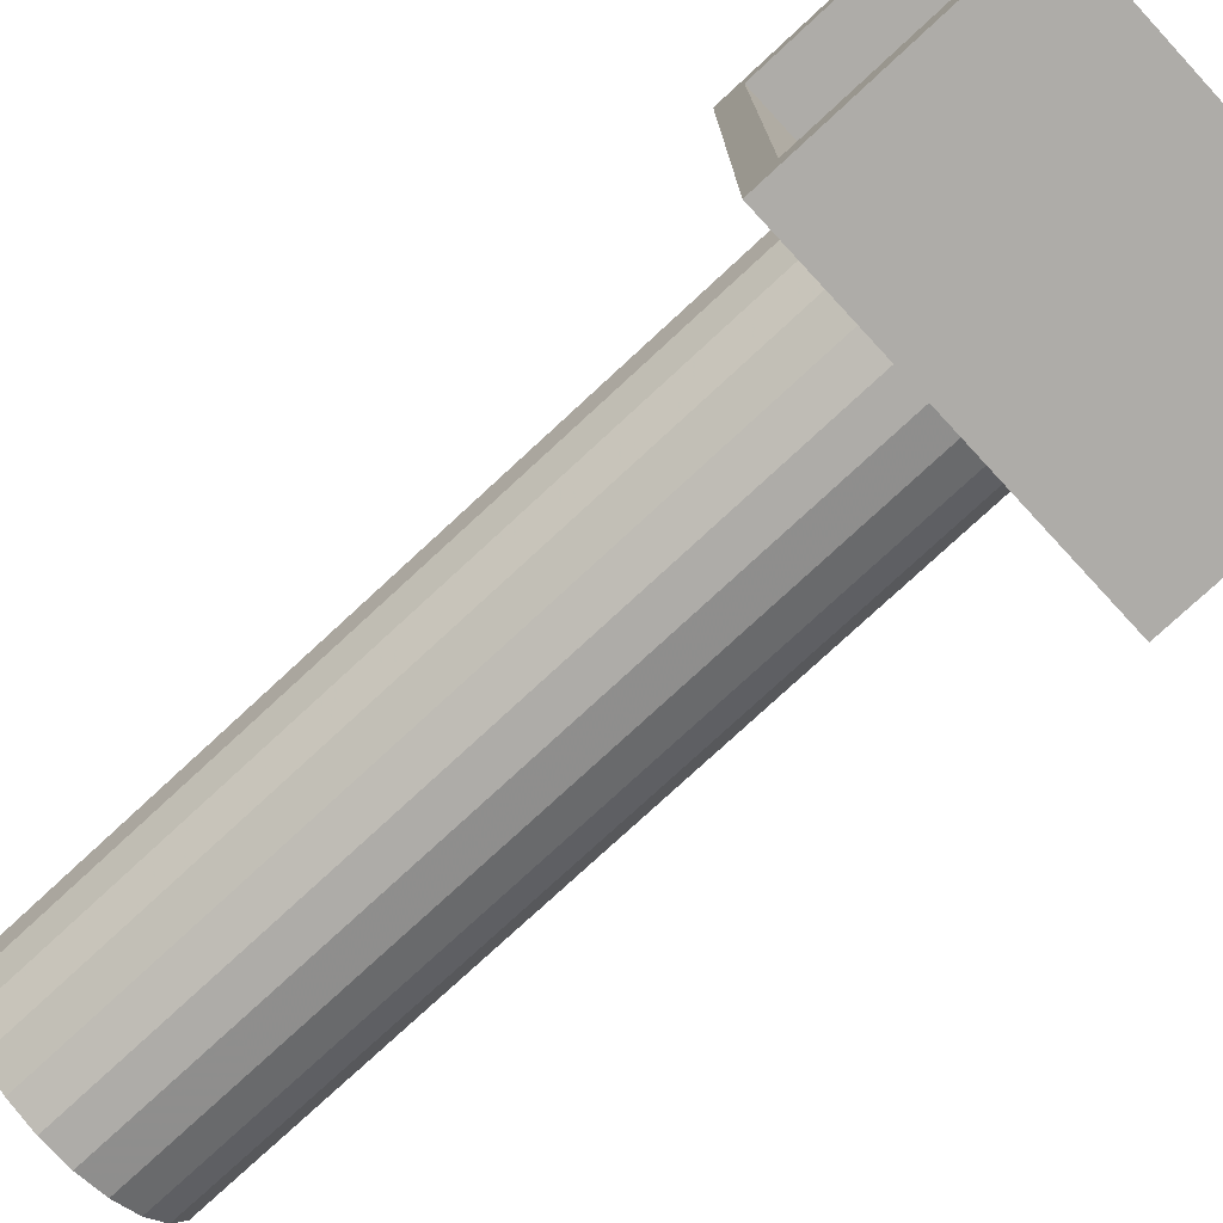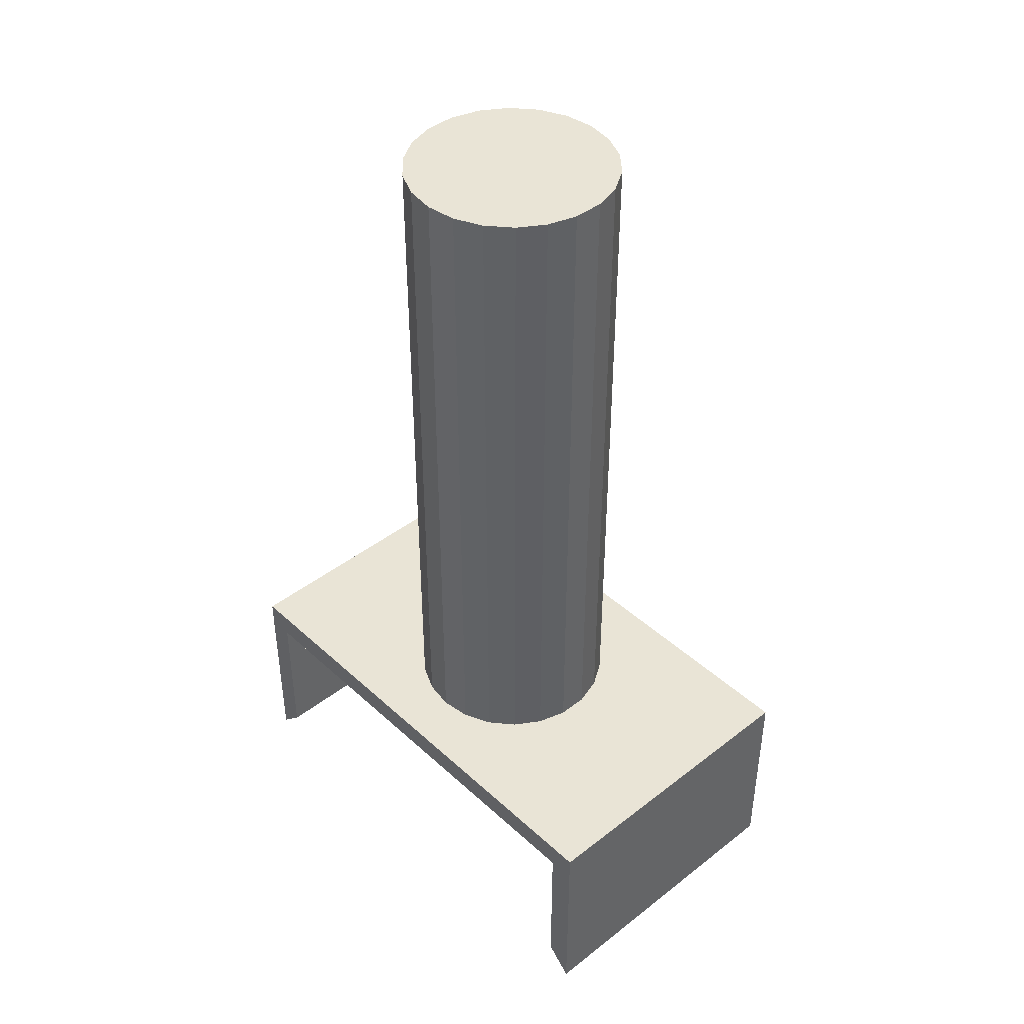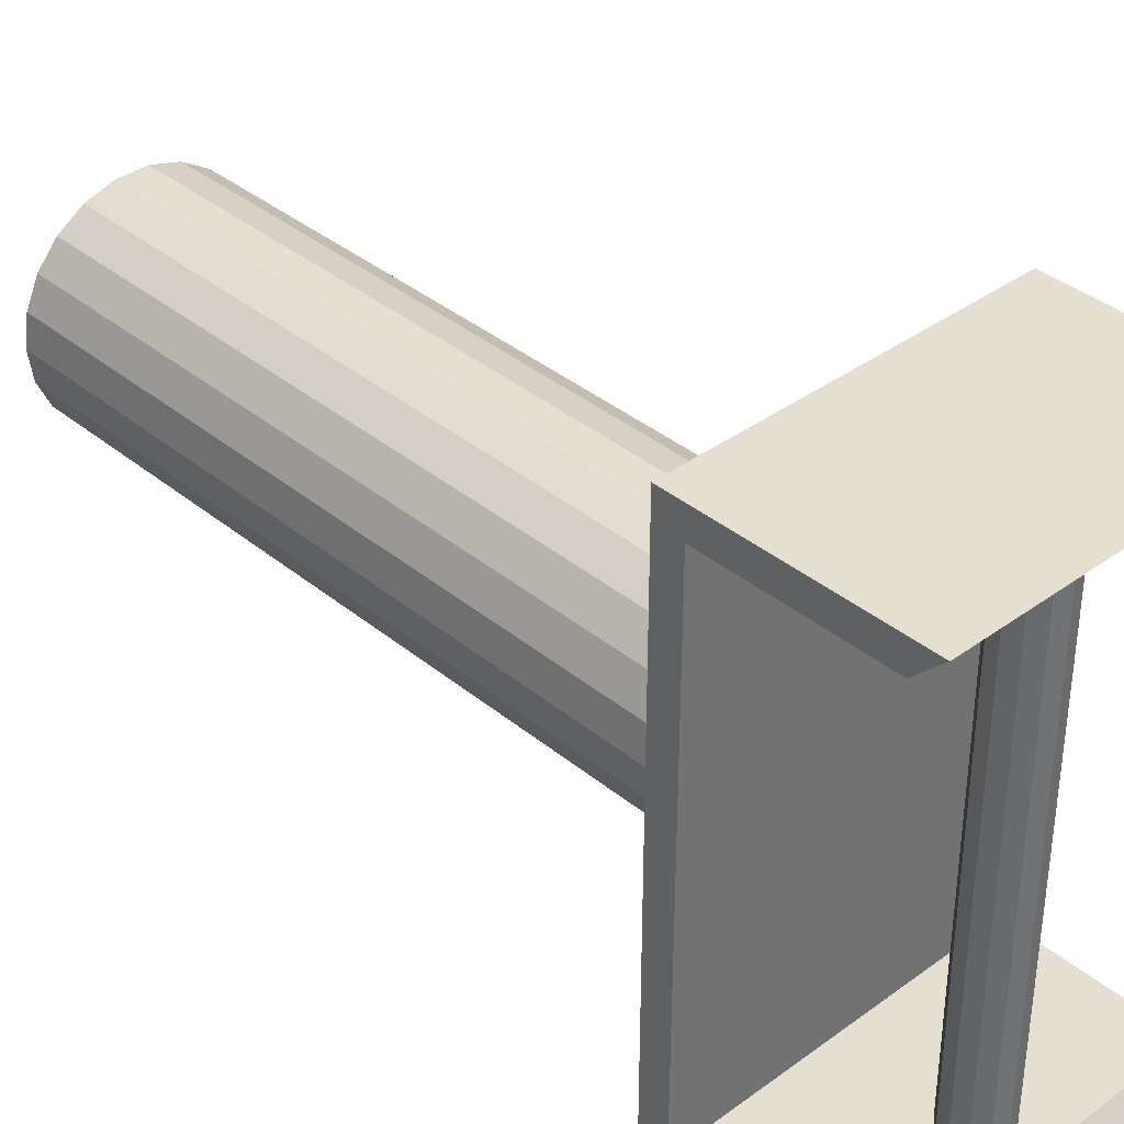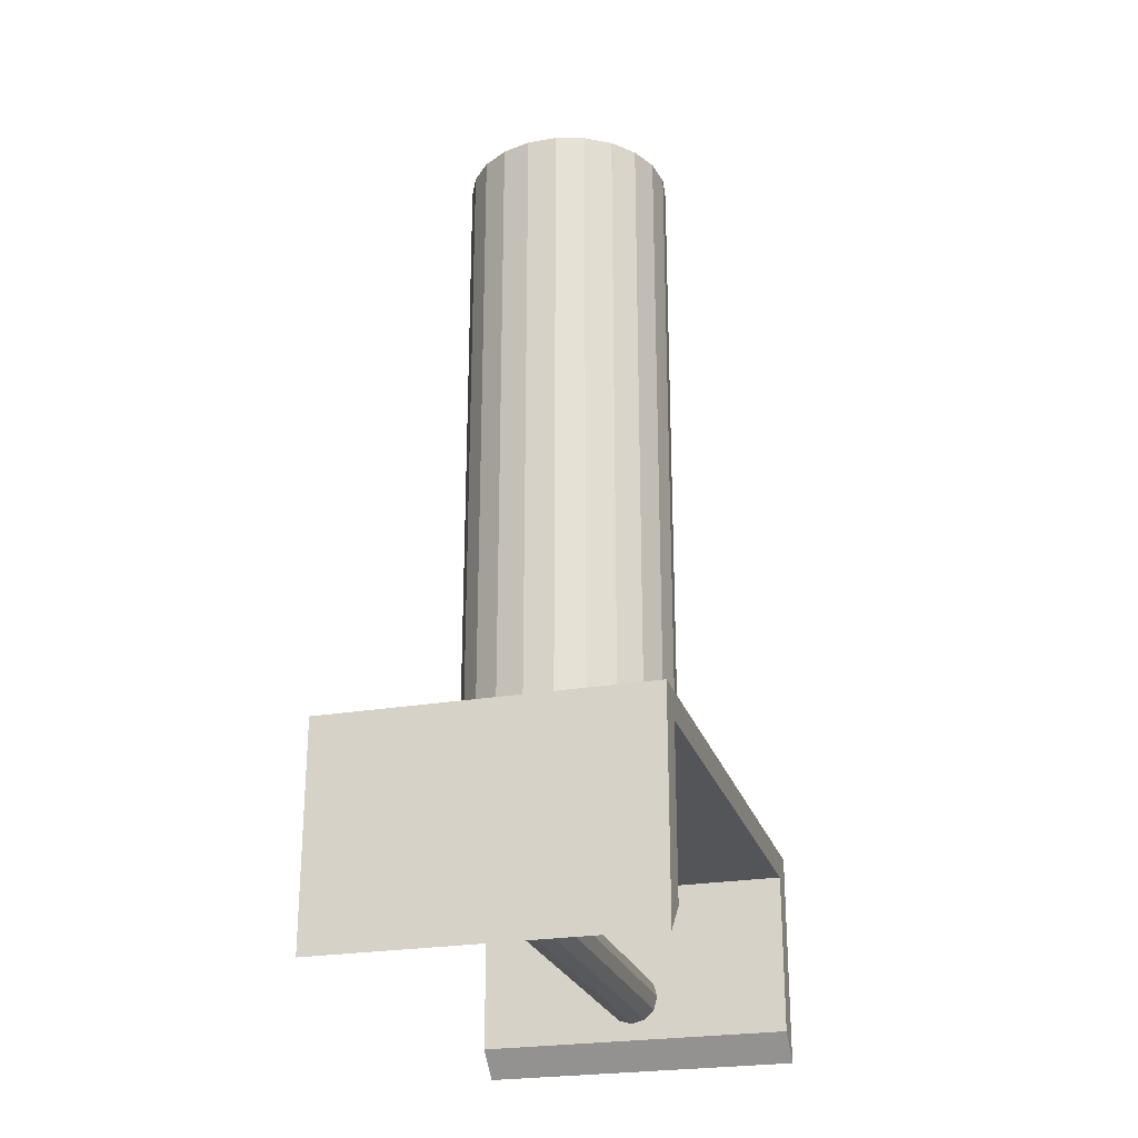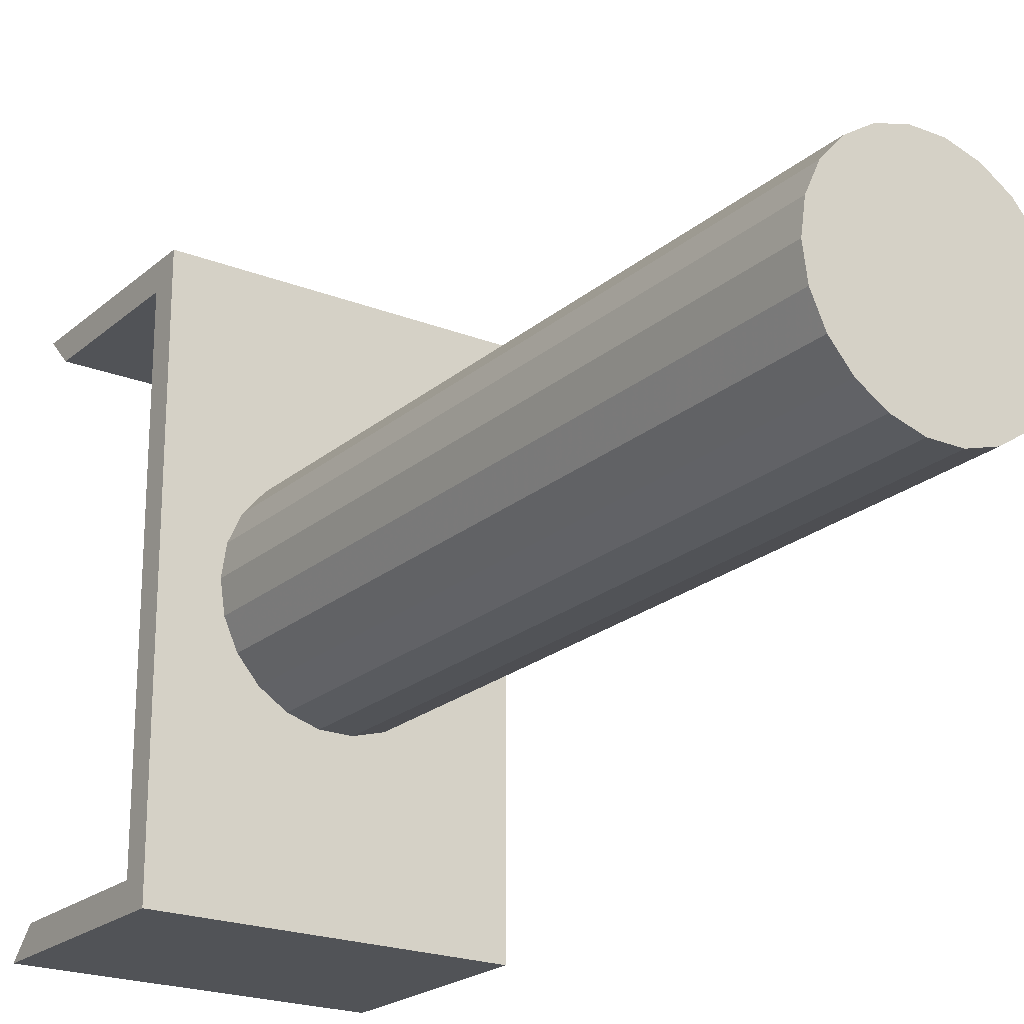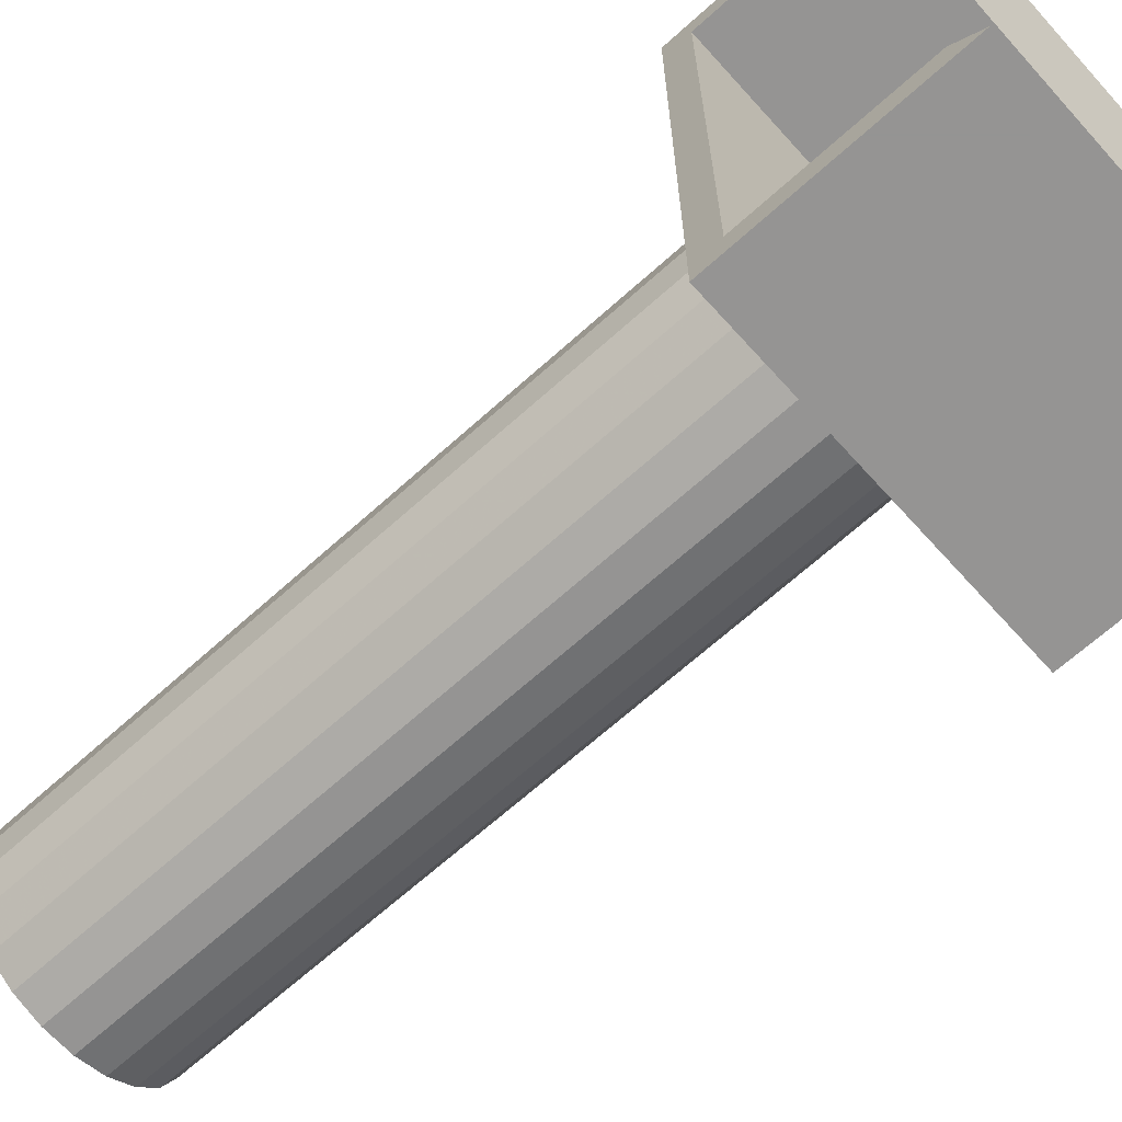
<metadata>
{"format":"obj","ext":"obj","renderer":"f3d","projection":"perspective","resolution":1024,"background":"white","views":[{"elev":-76.8,"azim":-47.2,"up":"+Z"},{"elev":42.6,"azim":137.3,"up":"+Y"},{"elev":36.8,"azim":-43.3,"up":"+Z"},{"elev":-24.8,"azim":-164.2,"up":"+Y"},{"elev":-21.8,"azim":145.4,"up":"+Z"},{"elev":-67.1,"azim":-47.9,"up":"+Z"}]}
</metadata>
<code>
v -0.1 0.06451 0.91
v -0.0866 0.1145 0.91
v -0.05 0.1511 0.91
v 0 0.1645 0.91
v 0.05 0.1511 0.91
v 0.0866 0.1145 0.91
v 0.1 0.06451 0.91
v 0.0866 0.01451 0.91
v 0.05 -0.02209 0.91
v 0 -0.03549 0.91
v -0.05 -0.02209 0.91
v -0.0866 0.01451 0.91
v -0.1 0.06451 -0.89
v -0.0866 0.01451 -0.89
v -0.05 -0.02209 -0.89
v 0 -0.03549 -0.89
v 0.05 -0.02209 -0.89
v 0.0866 0.01451 -0.89
v 0.1 0.06451 -0.89
v 0.0866 0.1145 -0.89
v 0.05 0.1511 -0.89
v 0 0.1645 -0.89
v -0.05 0.1511 -0.89
v -0.0866 0.1145 -0.89
v 0.3985 3.2 0.01001
v 0.3824 3.2 0.1223
v 0.3352 3.2 0.2255
v 0.261 3.2 0.3112
v 0.1655 3.2 0.3725
v 0.05671 3.2 0.4045
v -0.05671 3.2 0.4045
v -0.1655 3.2 0.3725
v -0.261 3.2 0.3112
v -0.3352 3.2 0.2255
v -0.3824 3.2 0.1223
v -0.3985 3.2 0.01001
v -0.3824 3.2 -0.1023
v -0.3352 3.2 -0.2054
v -0.261 3.2 -0.2912
v -0.1655 3.2 -0.3525
v -0.05671 3.2 -0.3844
v 0.05671 3.2 -0.3844
v 0.1655 3.2 -0.3525
v 0.261 3.2 -0.2912
v 0.3352 3.2 -0.2054
v 0.3824 3.2 -0.1023
v 0.3985 0.6 0.01001
v 0.3824 0.6 -0.1023
v 0.3352 0.6 -0.2054
v 0.261 0.6 -0.2912
v 0.1655 0.6 -0.3525
v 0.05671 0.6 -0.3844
v -0.05671 0.6 -0.3844
v -0.1655 0.6 -0.3525
v -0.261 0.6 -0.2912
v -0.3352 0.6 -0.2054
v -0.3824 0.6 -0.1023
v -0.3985 0.6 0.01001
v -0.3824 0.6 0.1223
v -0.3352 0.6 0.2255
v -0.261 0.6 0.3112
v -0.1655 0.6 0.3725
v -0.05671 0.6 0.4045
v 0.05671 0.6 0.4045
v 0.1655 0.6 0.3725
v 0.261 0.6 0.3112
v 0.3352 0.6 0.2255
v 0.3824 0.6 0.1223
v -0.6 -0.2 1.01
v -0.6 -0.1 0.91
v 0.6 -0.1 0.91
v 0.6 -0.2 1.01
v -0.6 0.6 1.01
v 0.6 0.6 1.01
v -0.6 0.6 -0.99
v 0.6 0.6 -0.99
v -0.6 -0.2 -0.99
v 0.6 -0.2 -0.99
v -0.6 -0.1 -0.89
v 0.6 -0.1 -0.89
v -0.6 0.5 -0.89
v 0.6 0.5 -0.89
v -0.6 0.5 0.91
v 0.6 0.5 0.91
f 2 24 1
f 1 24 13
f 1 13 12
f 12 13 14
f 12 14 11
f 11 14 15
f 11 15 10
f 10 15 16
f 10 16 9
f 9 16 17
f 9 17 8
f 8 17 18
f 8 18 7
f 7 18 19
f 7 19 6
f 6 19 20
f 6 20 5
f 5 20 21
f 5 21 4
f 4 21 22
f 4 22 3
f 3 22 23
f 3 23 2
f 2 23 24
f 26 68 25
f 25 68 47
f 25 47 46
f 46 47 48
f 46 48 45
f 45 48 49
f 45 49 44
f 44 49 50
f 44 50 43
f 43 50 51
f 43 51 42
f 42 51 52
f 42 52 41
f 41 52 53
f 41 53 40
f 40 53 54
f 40 54 39
f 39 54 55
f 39 55 38
f 38 55 56
f 38 56 37
f 37 56 57
f 37 57 36
f 36 57 58
f 36 58 35
f 35 58 59
f 35 59 34
f 34 59 60
f 34 60 33
f 33 60 61
f 33 61 32
f 32 61 62
f 32 62 31
f 31 62 63
f 31 63 30
f 30 63 64
f 30 64 29
f 29 64 65
f 29 65 28
f 28 65 66
f 28 66 27
f 27 66 67
f 27 67 26
f 26 67 68
f 46 37 25
f 25 37 36
f 25 36 26
f 26 36 35
f 26 35 27
f 27 35 34
f 27 34 28
f 28 34 33
f 28 33 29
f 29 33 32
f 29 32 30
f 30 32 31
f 37 46 38
f 38 46 45
f 38 45 39
f 39 45 44
f 39 44 40
f 40 44 43
f 40 43 41
f 41 43 42
f 69 70 72
f 72 70 71
f 73 69 74
f 74 69 72
f 68 74 47
f 47 74 76
f 47 76 48
f 48 76 49
f 49 76 50
f 50 76 51
f 51 76 52
f 52 76 75
f 52 75 53
f 53 75 54
f 54 75 55
f 55 75 56
f 56 75 57
f 57 75 58
f 58 75 73
f 58 73 59
f 59 73 60
f 60 73 61
f 61 73 62
f 62 73 63
f 63 73 64
f 64 73 74
f 64 74 65
f 65 74 66
f 66 74 67
f 67 74 68
f 77 75 78
f 78 75 76
f 79 77 80
f 80 77 78
f 14 13 79
f 79 13 24
f 79 24 81
f 81 24 23
f 81 23 22
f 81 22 82
f 82 22 21
f 82 21 20
f 82 20 80
f 80 20 19
f 80 19 18
f 18 17 80
f 80 17 16
f 80 16 79
f 79 16 15
f 79 15 14
f 83 81 84
f 84 81 82
f 2 1 70
f 70 1 12
f 70 12 11
f 11 10 70
f 70 10 71
f 71 10 9
f 71 9 8
f 8 7 71
f 71 7 6
f 71 6 84
f 84 6 5
f 84 5 4
f 84 4 83
f 83 4 3
f 83 3 2
f 83 2 70
f 71 84 72
f 72 84 74
f 74 84 82
f 74 82 76
f 76 82 78
f 78 82 80
f 70 69 83
f 83 69 73
f 83 73 75
f 83 75 81
f 81 75 77
f 81 77 79

</code>
